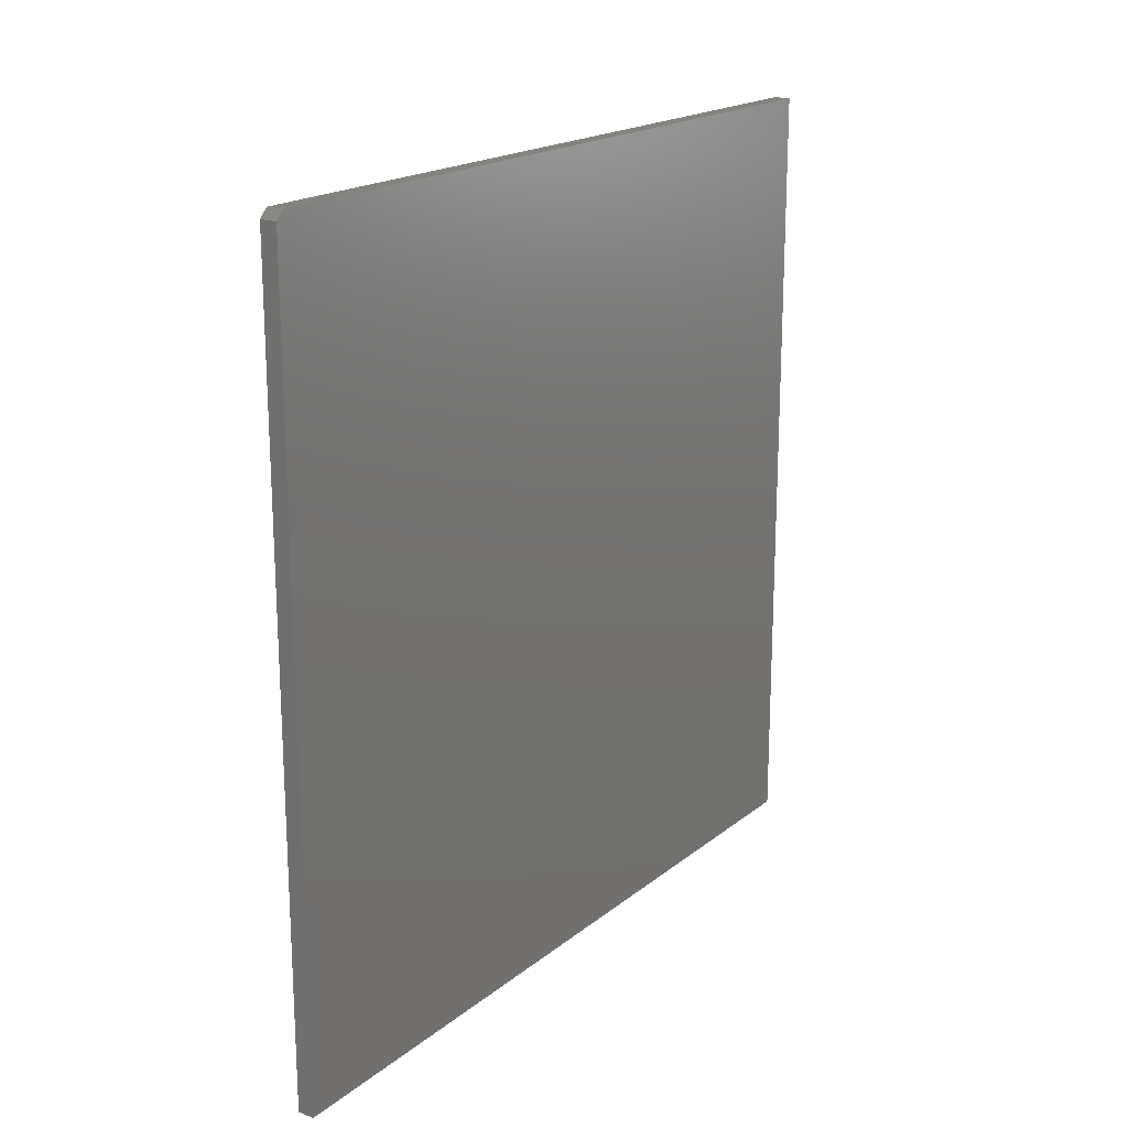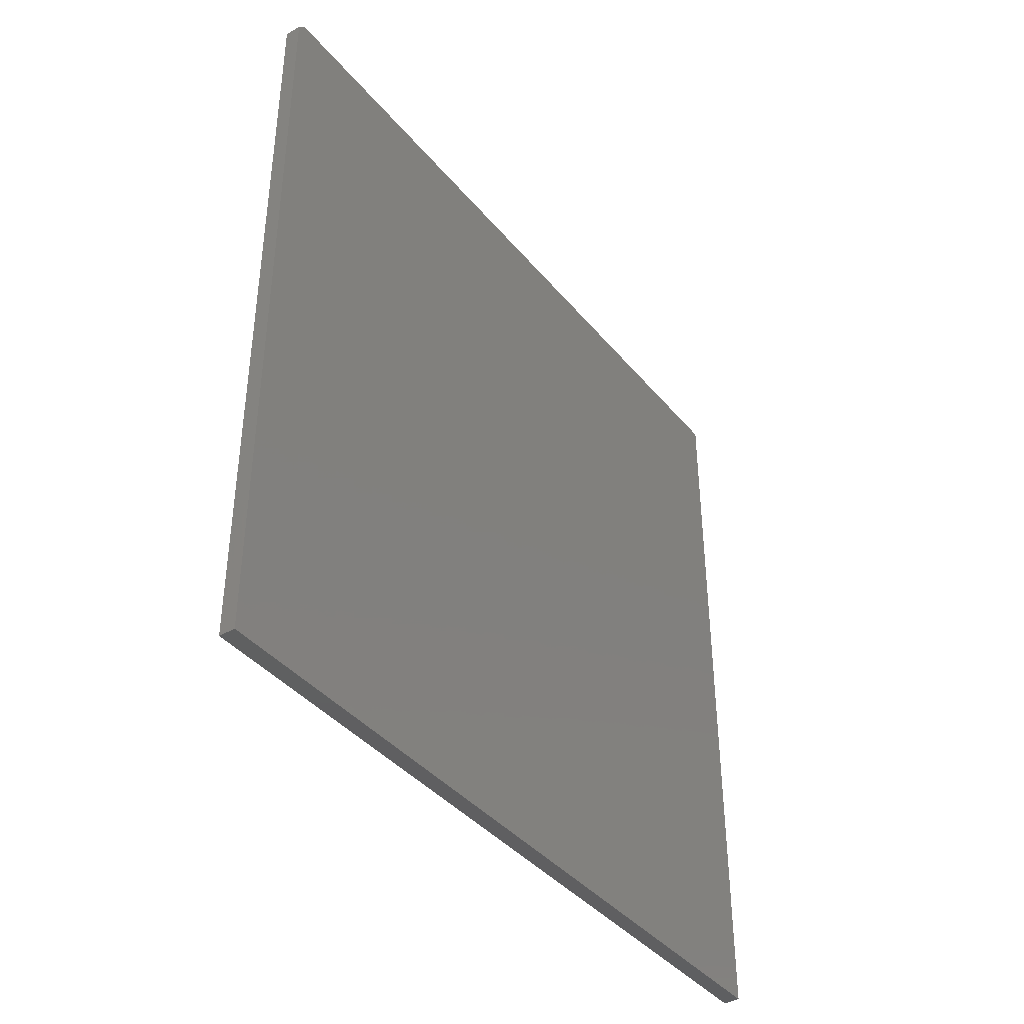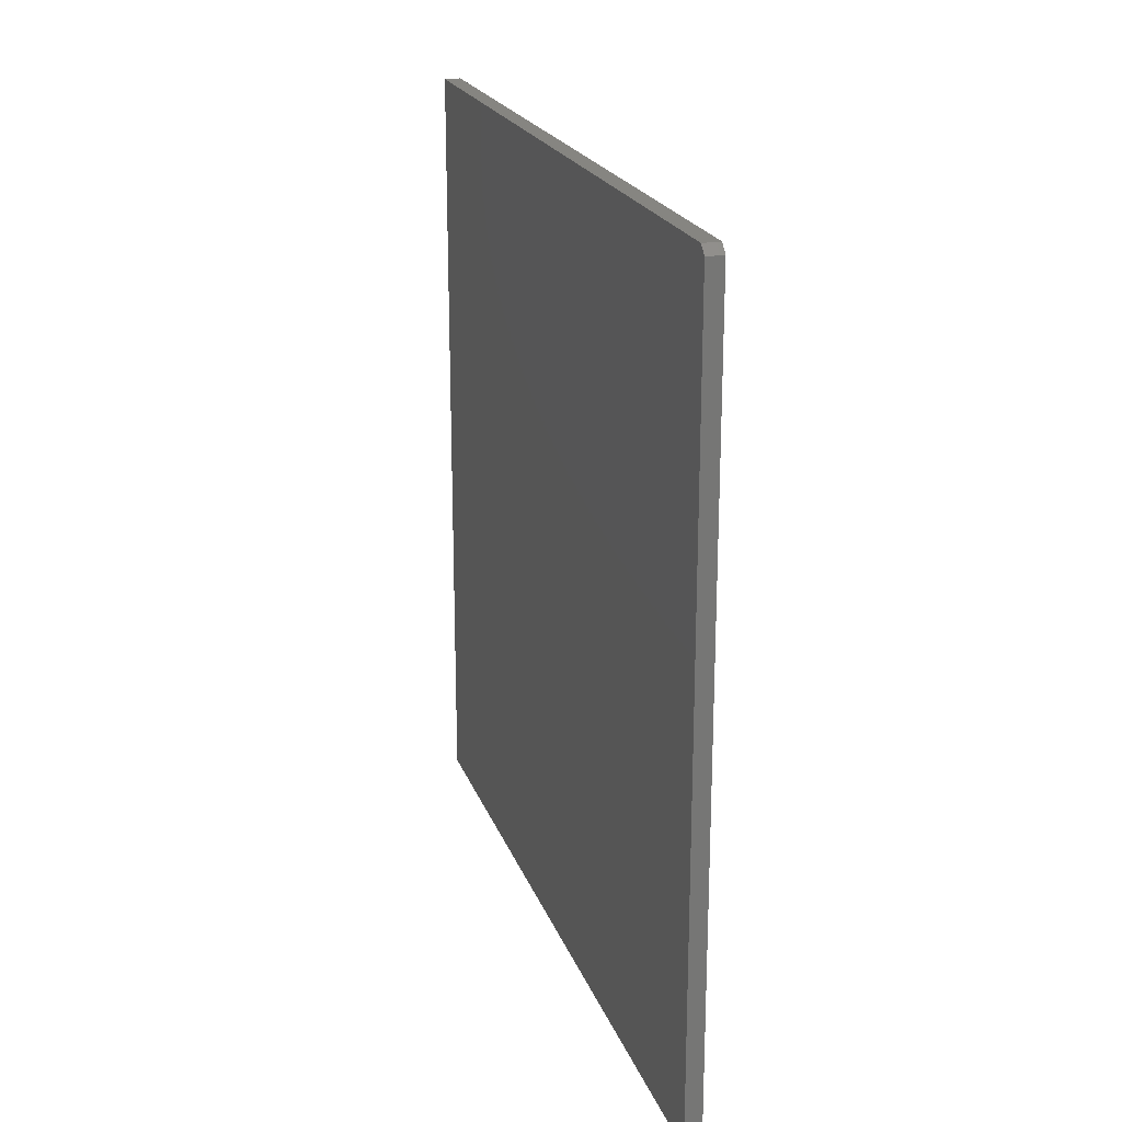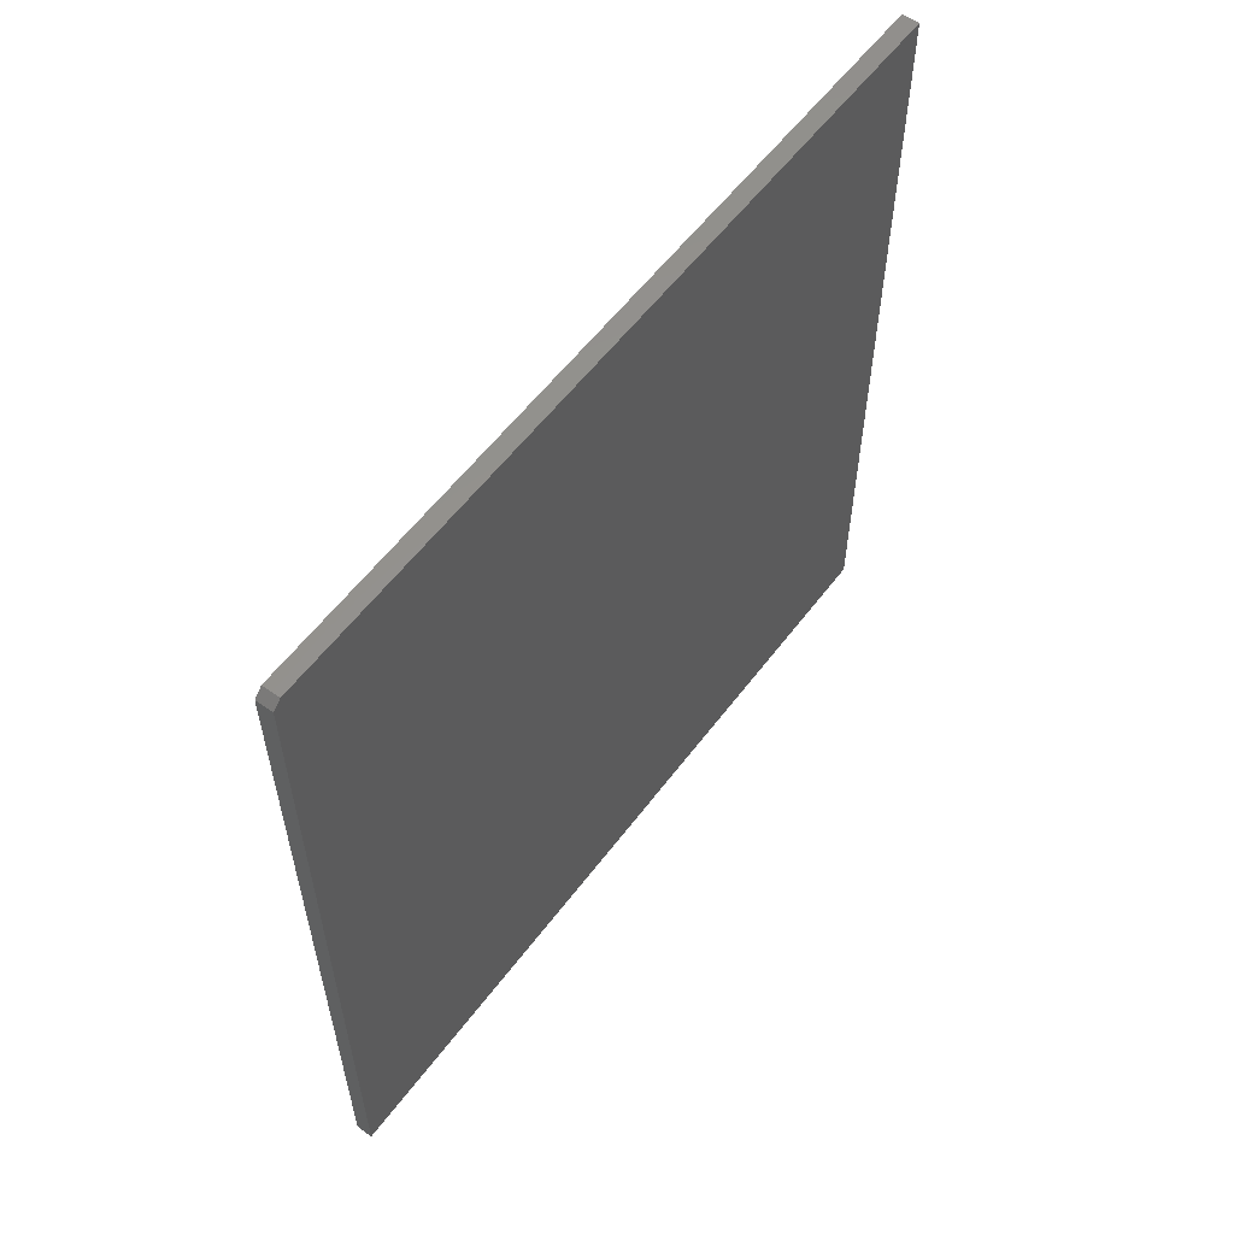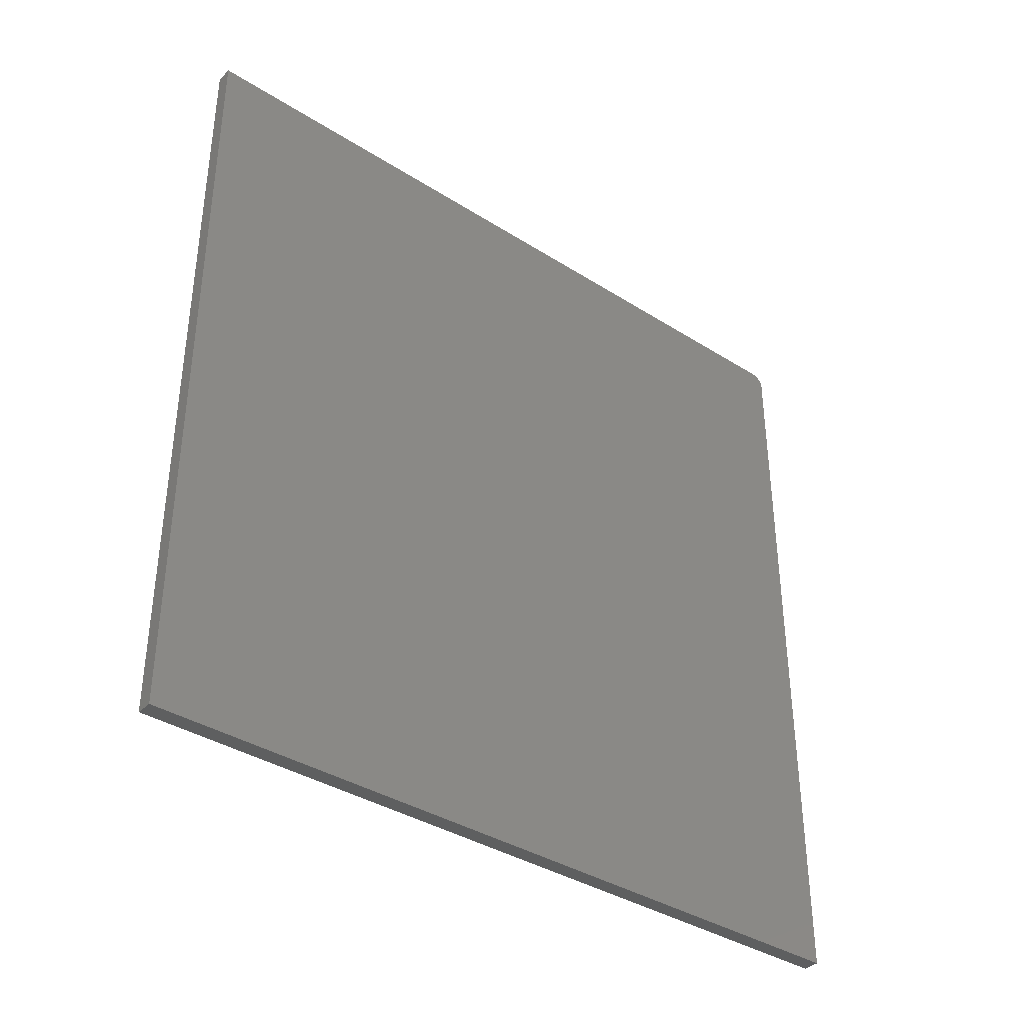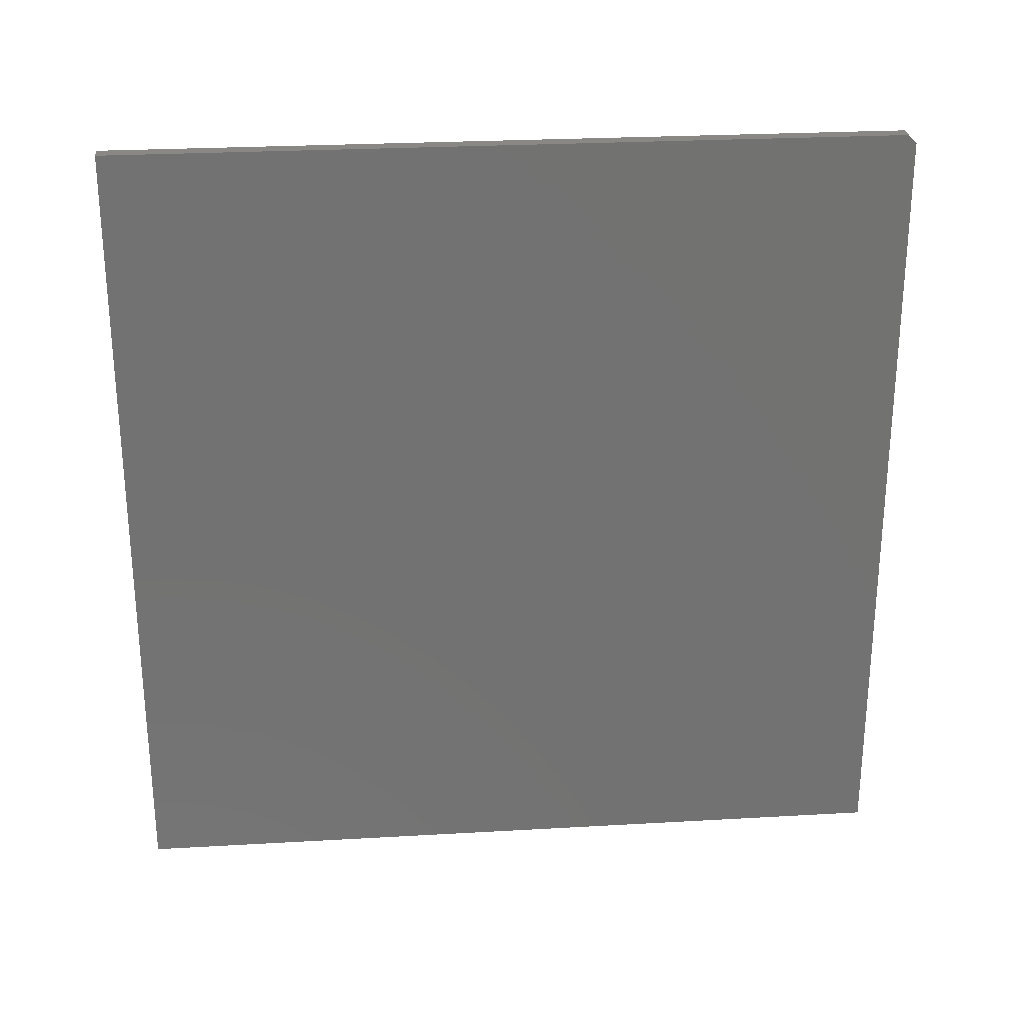
<metadata>
{"format":"stl","ext":"stl","renderer":"f3d","projection":"perspective","resolution":1024,"background":"white","views":[{"elev":18.9,"azim":34.6,"up":"+Y"},{"elev":-39.9,"azim":35.4,"up":"+Y"},{"elev":21.1,"azim":163.3,"up":"+Z"},{"elev":57.5,"azim":-143.4,"up":"+Z"},{"elev":-37.3,"azim":-129.1,"up":"+Y"},{"elev":26.1,"azim":84.8,"up":"+Z"}]}
</metadata>
<code>
# stl→obj: 10 verts, 16 faces
v -0.1172 0 -0.07812
v -0.1172 4.12e-17 0.6641
v -0.1014 8.765e-19 -0.07812
v -0.1014 4.208e-17 0.6641
v -0.1172 -0.75 -0.07812
v -0.1172 -0.75 0.6719
v -0.1172 -0.007812 0.6719
v -0.1014 -0.007812 0.6719
v -0.1014 -0.75 0.6719
v -0.1014 -0.75 -0.07812
f 1 2 3
f 3 2 4
f 5 6 1
f 1 6 7
f 1 7 2
f 8 7 9
f 9 7 6
f 9 10 8
f 8 10 3
f 8 3 4
f 8 4 7
f 7 4 2
f 5 10 6
f 6 10 9
f 1 3 5
f 5 3 10

</code>
